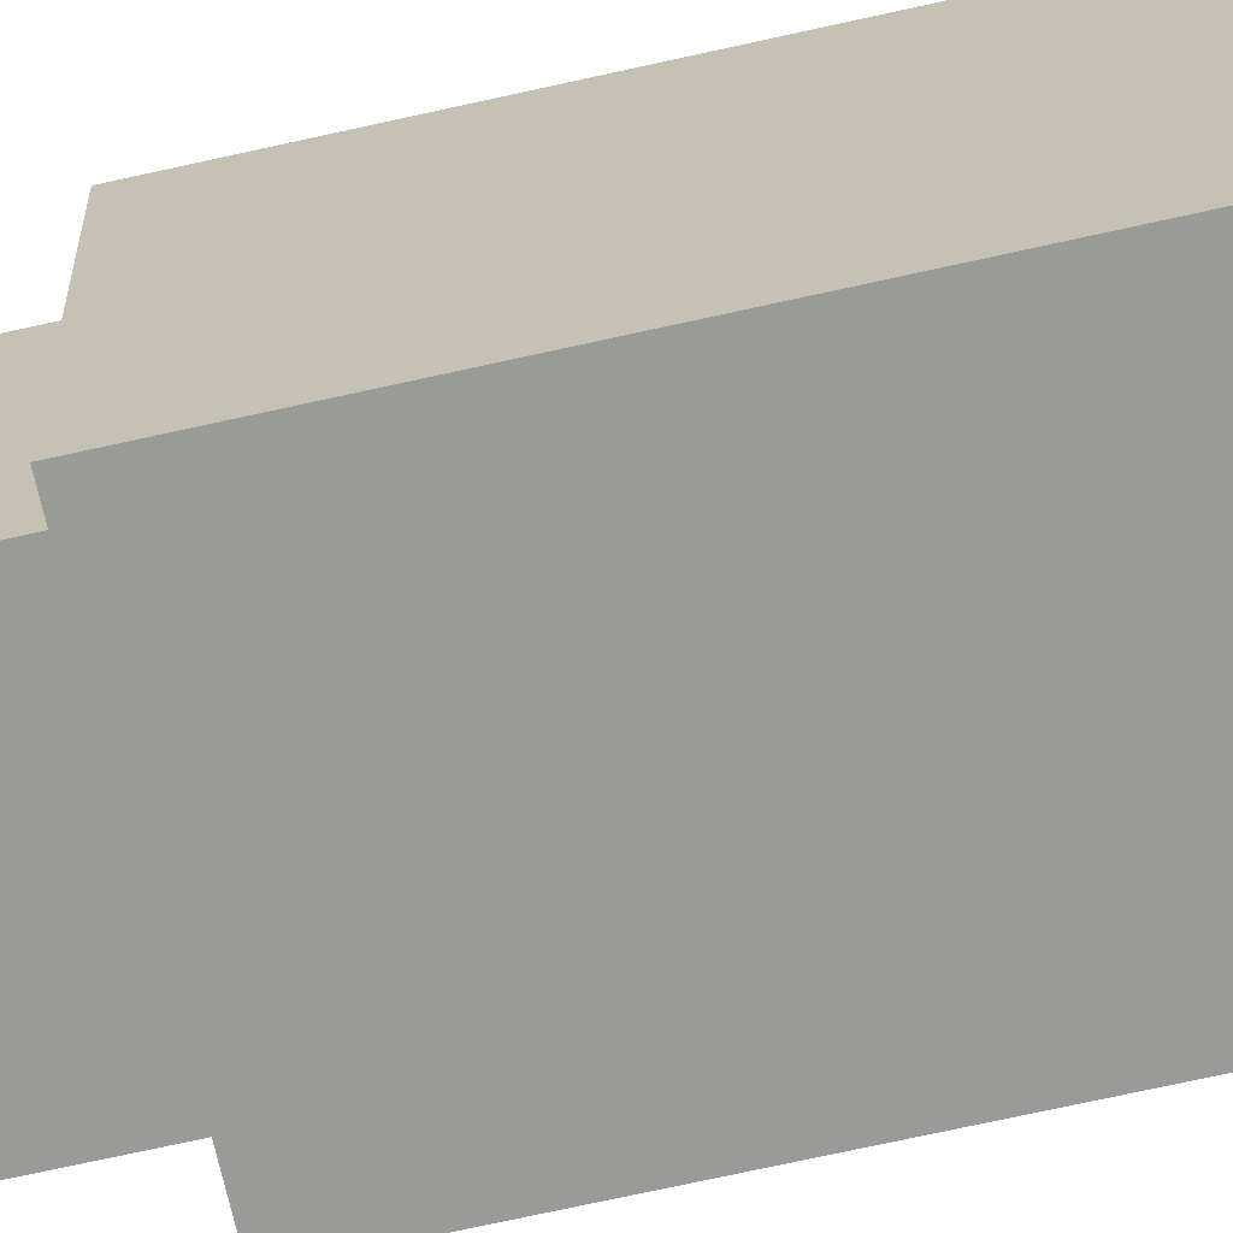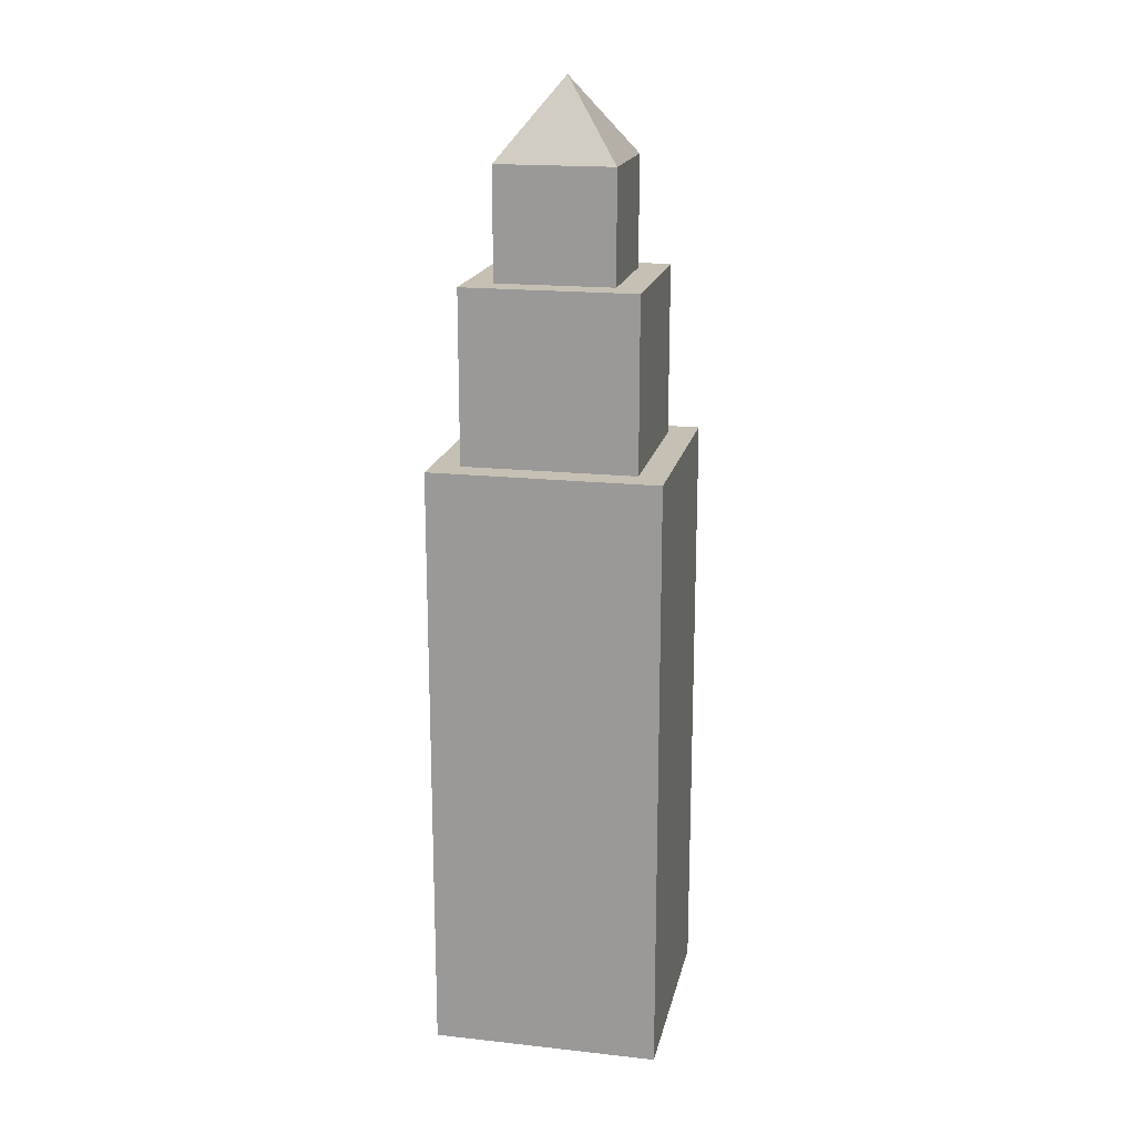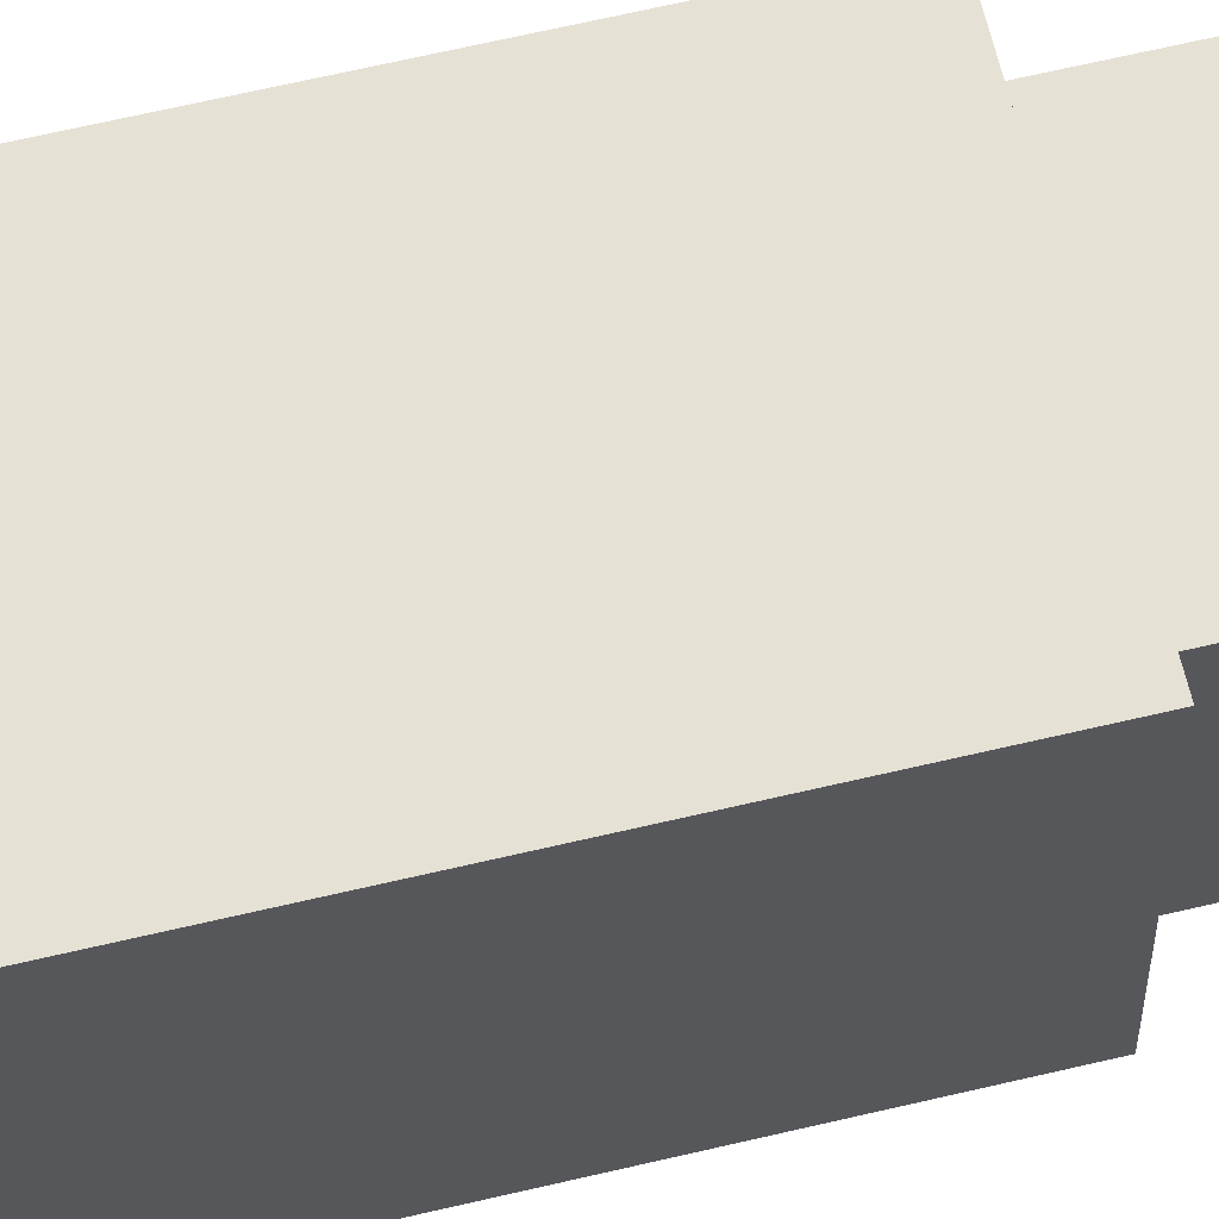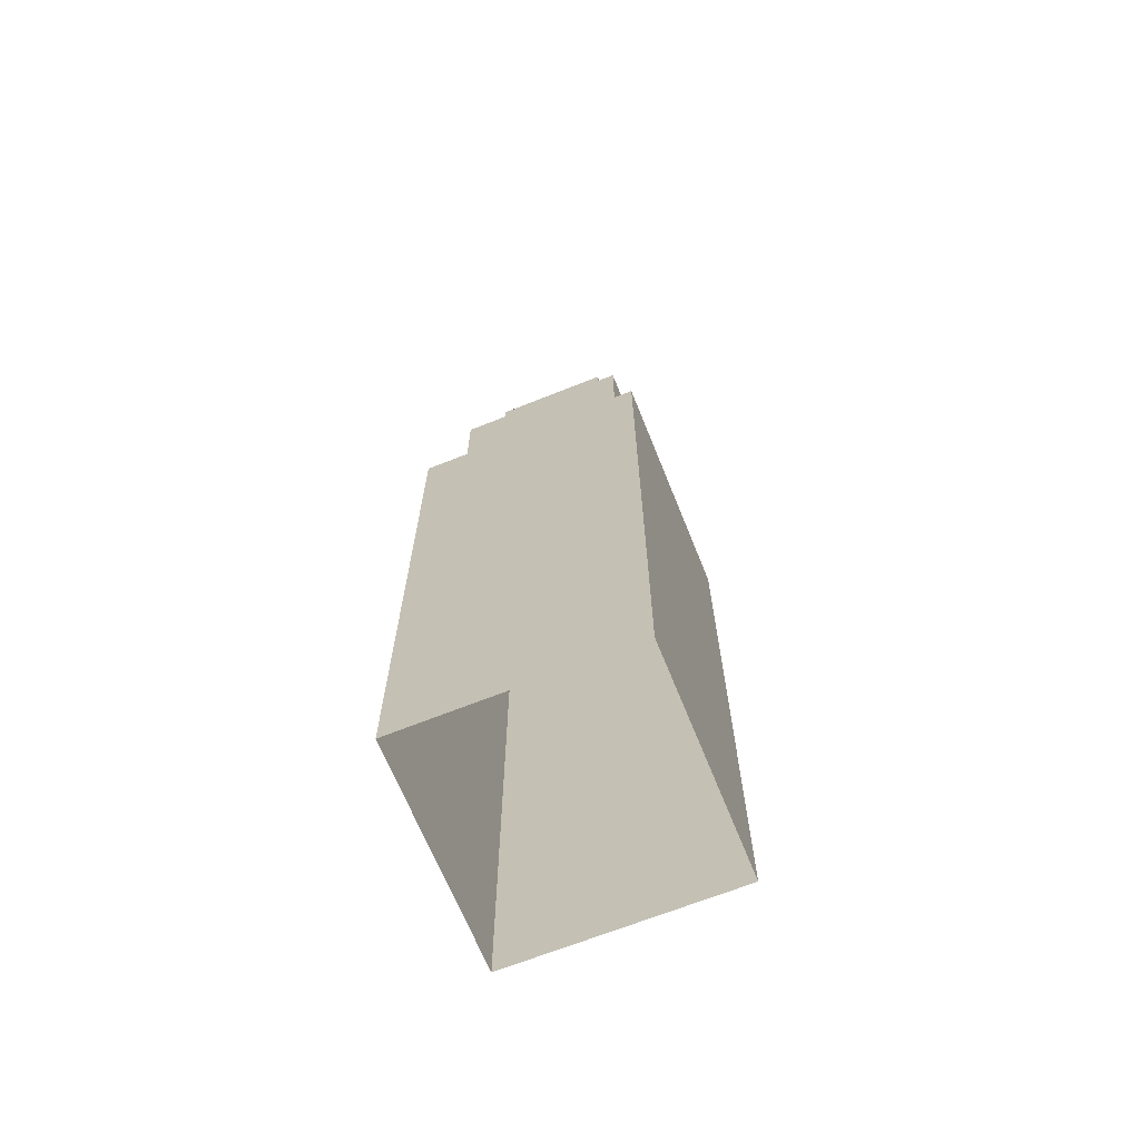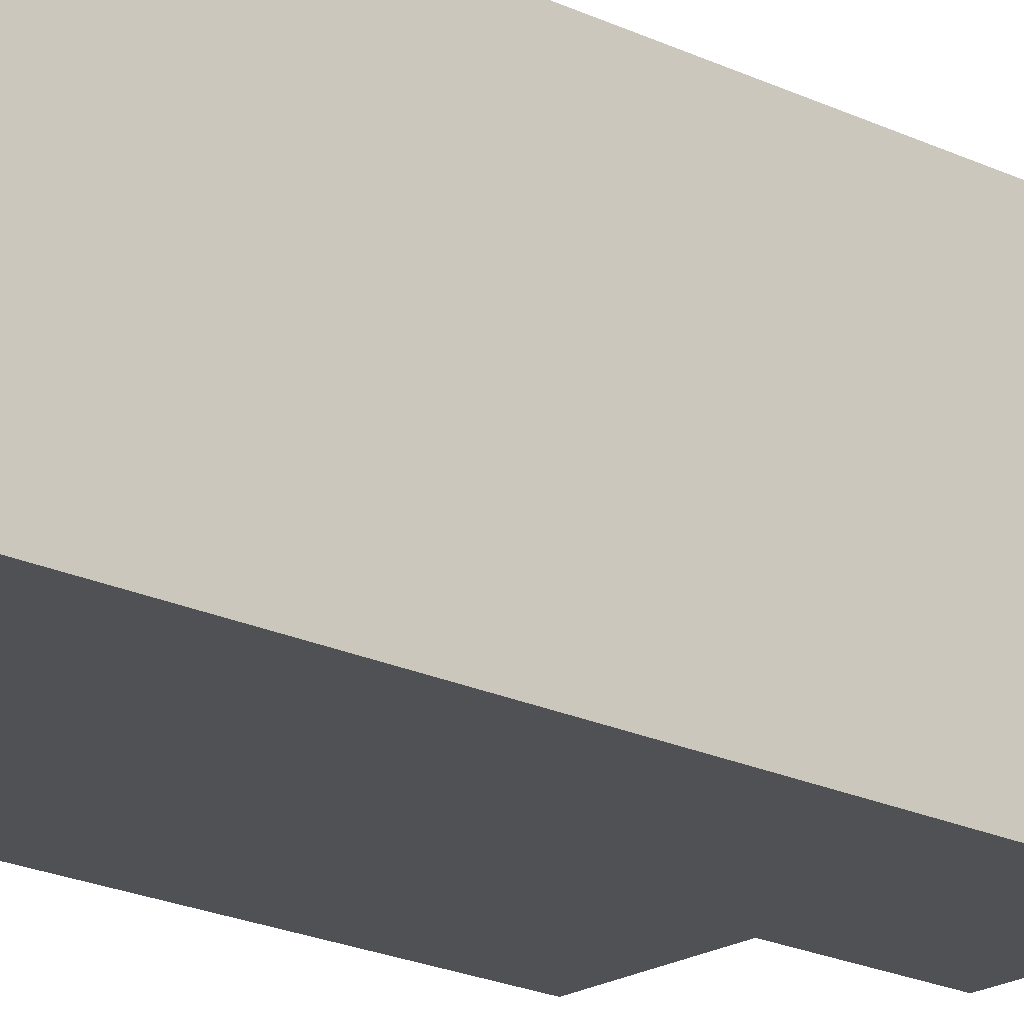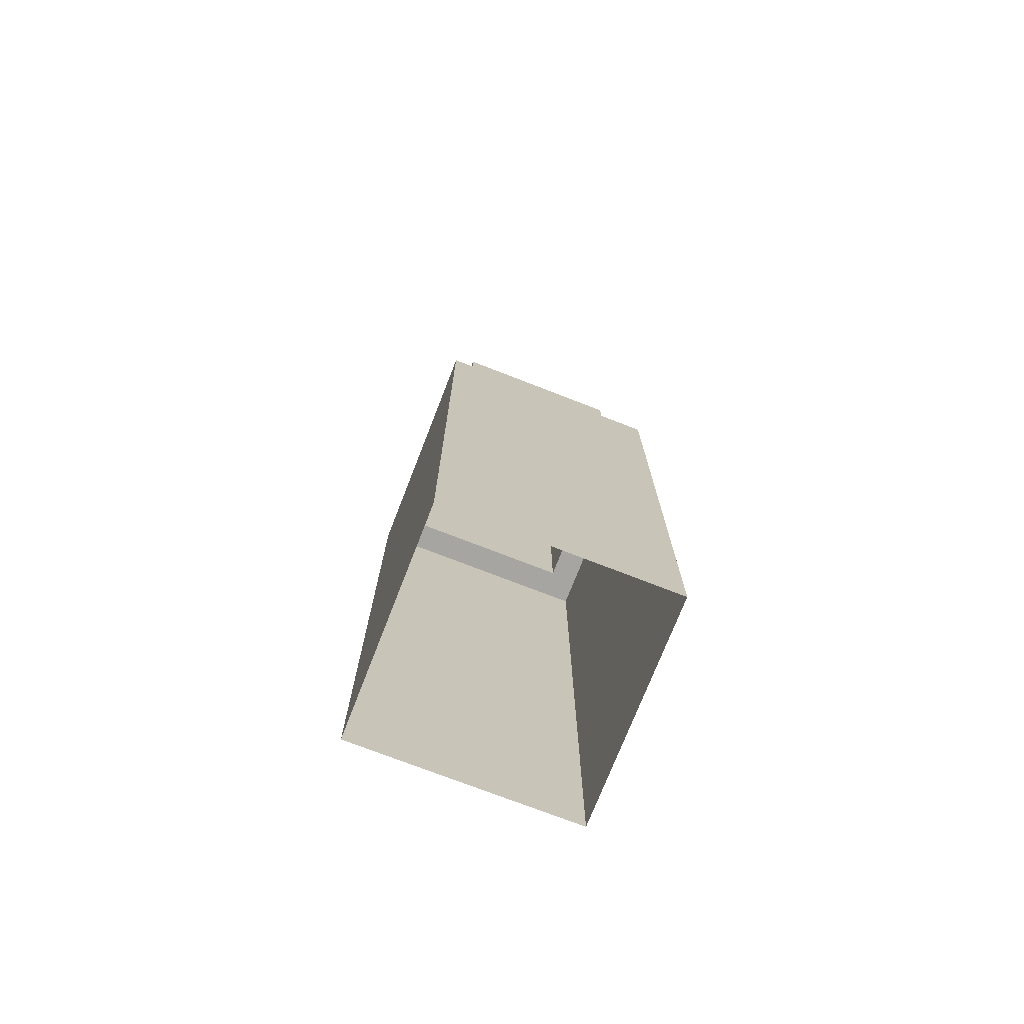
<metadata>
{"format":"obj","ext":"obj","renderer":"f3d","projection":"perspective","resolution":1024,"background":"white","views":[{"elev":-69.2,"azim":102.7,"up":"+Y"},{"elev":18.1,"azim":-168.0,"up":"+Z"},{"elev":64.1,"azim":-103.5,"up":"+Y"},{"elev":-67.2,"azim":21.9,"up":"+Z"},{"elev":-20.2,"azim":-131.7,"up":"+Y"},{"elev":-73.9,"azim":158.7,"up":"+Z"}]}
</metadata>
<code>
v  -8.282 -8.282 0
v  8.282 -8.282 0
v  8.282 -8.282 44.02
v  -8.282 -8.282 44.02
v  8.282 8.282 0
v  8.282 8.282 44.02
v  -8.282 8.282 0
v  -8.282 8.282 44.02
v  6.272 -6.272 44.02
v  -6.272 -6.272 44.02
v  6.272 6.272 44.02
v  -6.272 6.272 44.02
v  6.272 -6.272 56.51
v  -6.272 -6.272 56.51
v  6.272 6.272 56.51
v  -6.272 6.272 56.51
v  4.262 -4.262 56.51
v  -4.262 -4.262 56.51
v  4.262 4.262 56.51
v  -4.262 4.262 56.51
v  4.262 -4.262 64.52
v  -4.262 -4.262 64.52
v  4.262 4.262 64.52
v  -4.262 4.262 64.52
v  0 -0 70.14
g tower2
f 1 2 3 4
f 2 5 6 3
f 5 7 8 6
f 7 1 4 8
f 4 3 9 10
f 3 6 11 9
f 6 8 12 11
f 8 4 10 12
f 10 9 13 14
f 9 11 15 13
f 11 12 16 15
f 12 10 14 16
f 14 13 17 18
f 13 15 19 17
f 15 16 20 19
f 16 14 18 20
f 18 17 21 22
f 17 19 23 21
f 19 20 24 23
f 20 18 22 24
f 22 21 25
f 21 23 25
f 23 24 25
f 24 22 25

</code>
